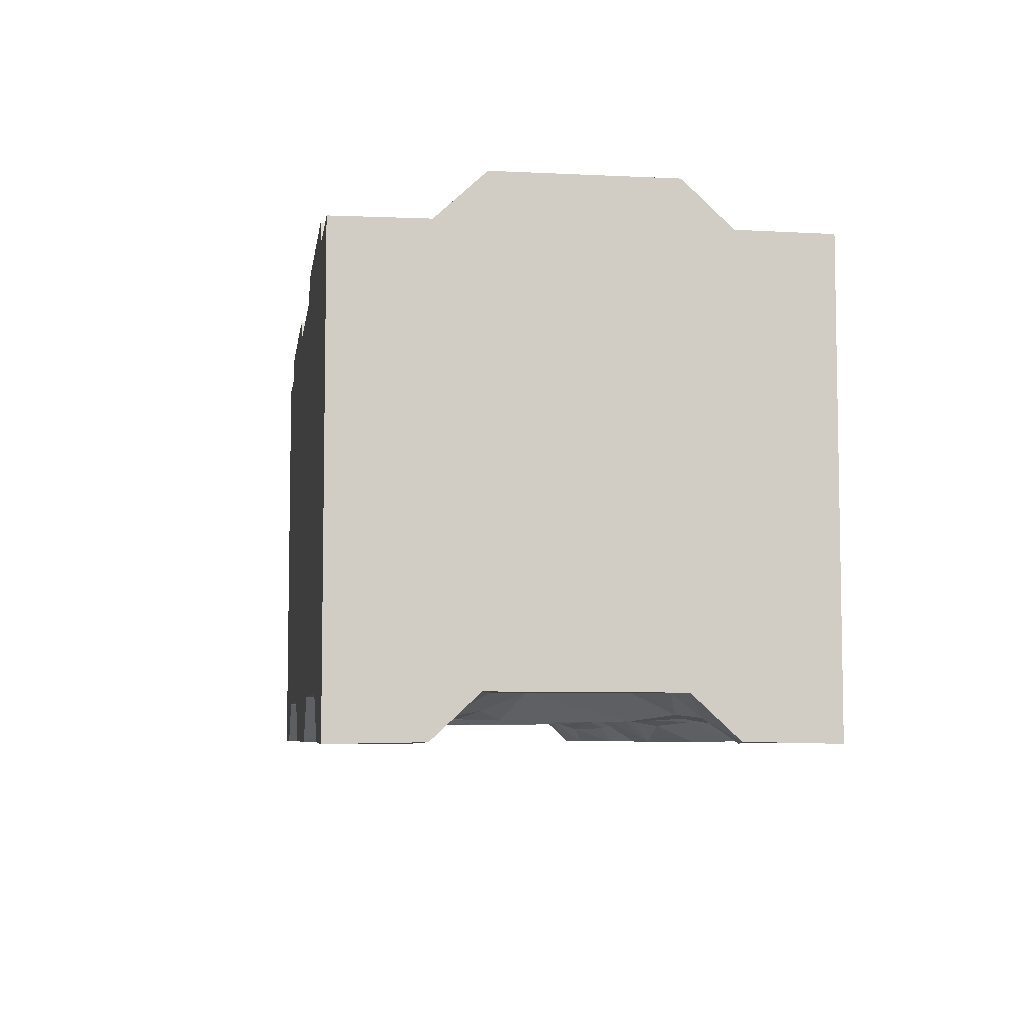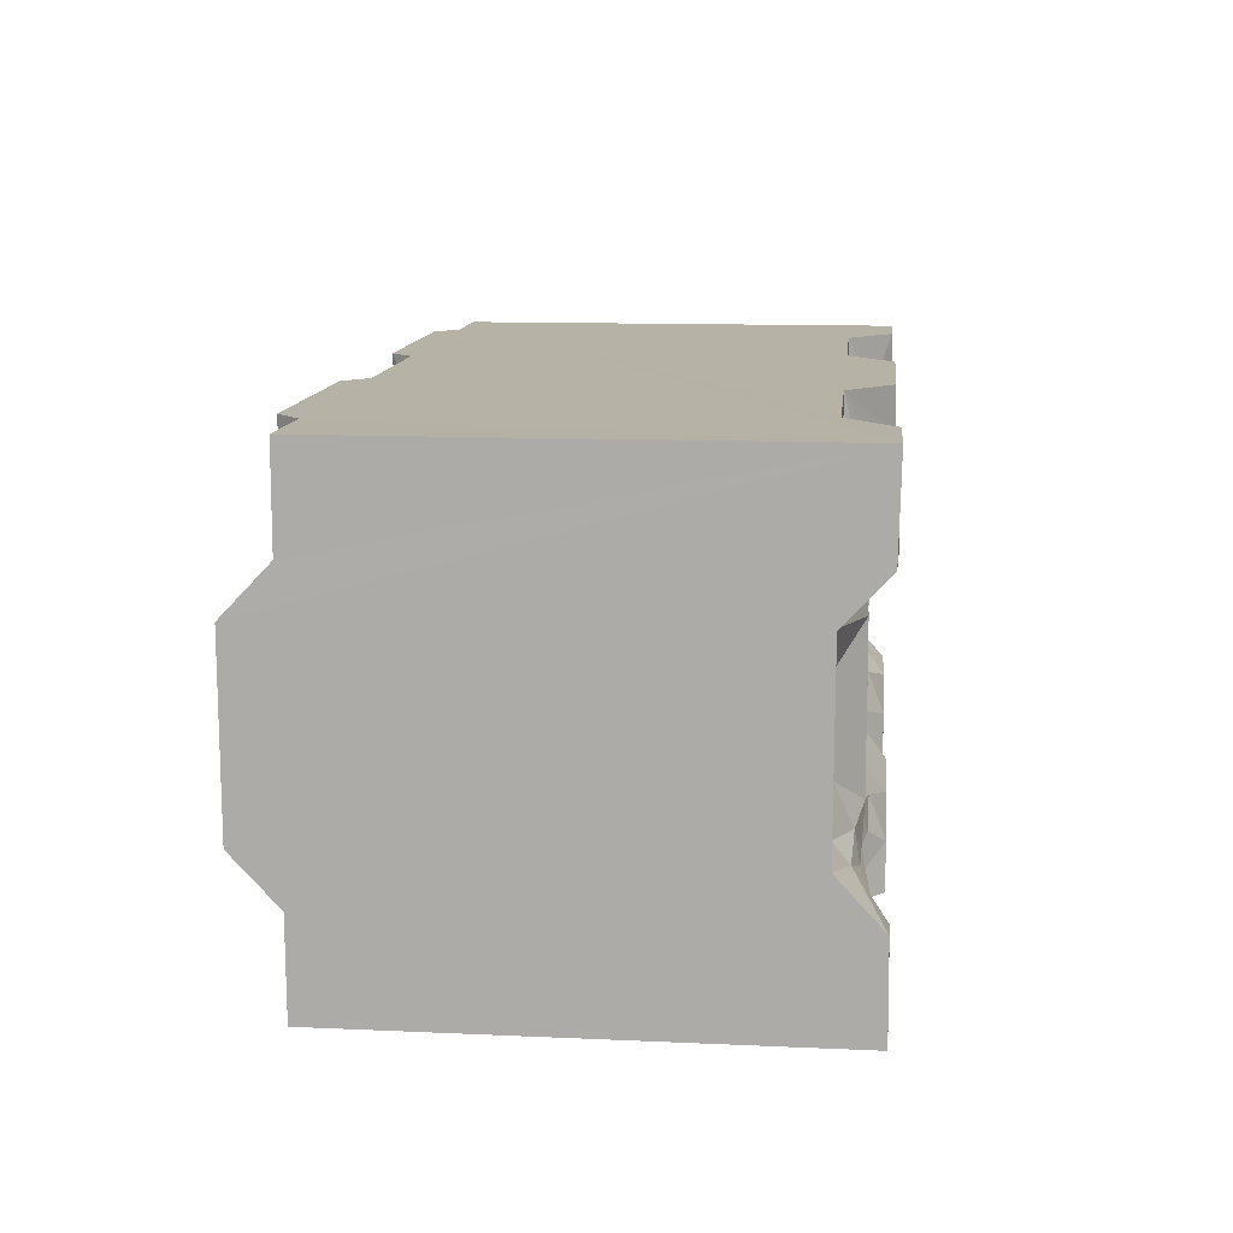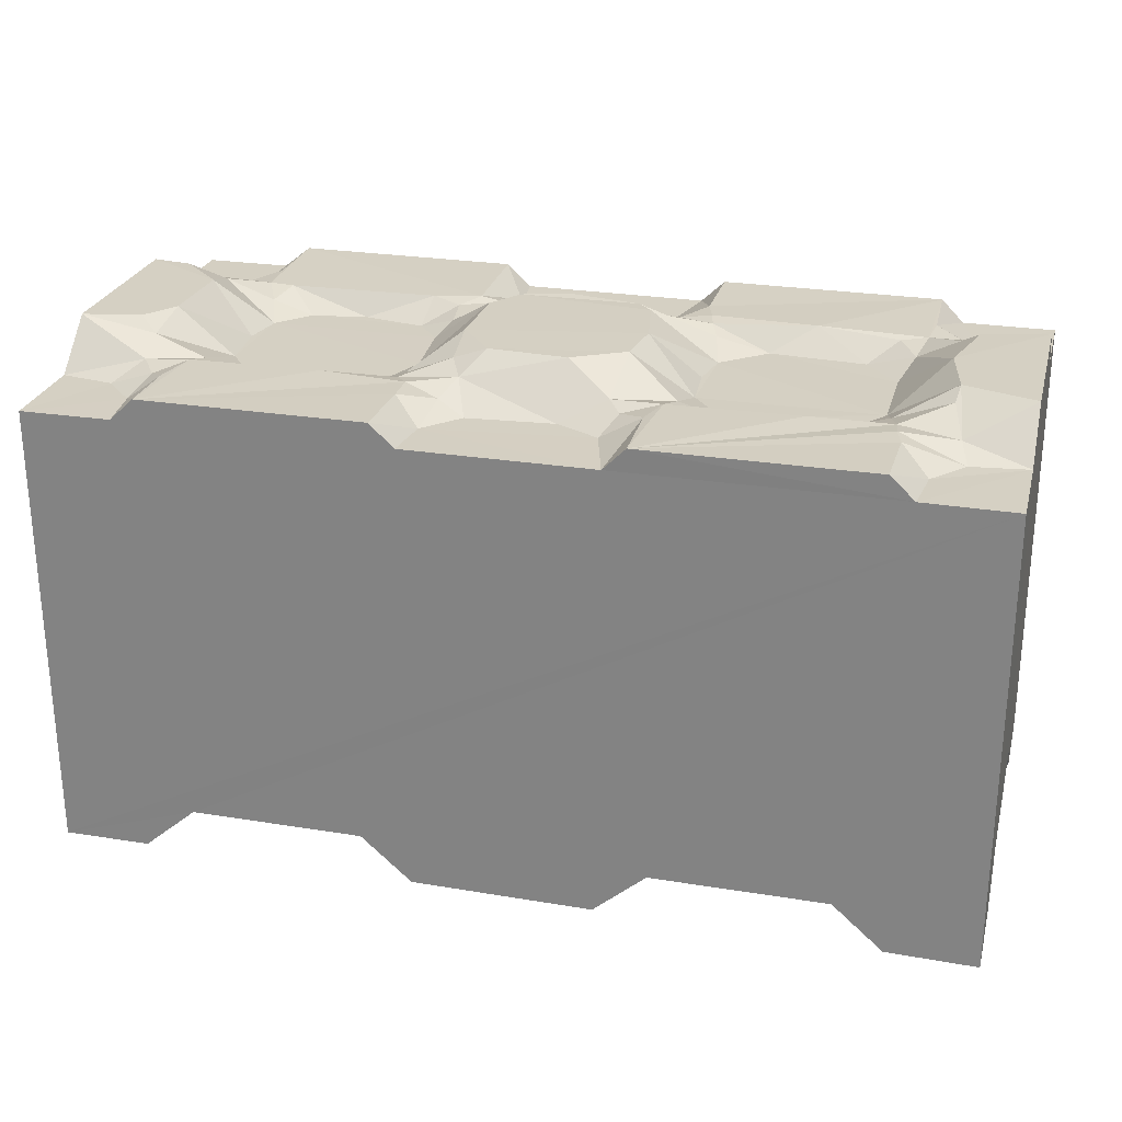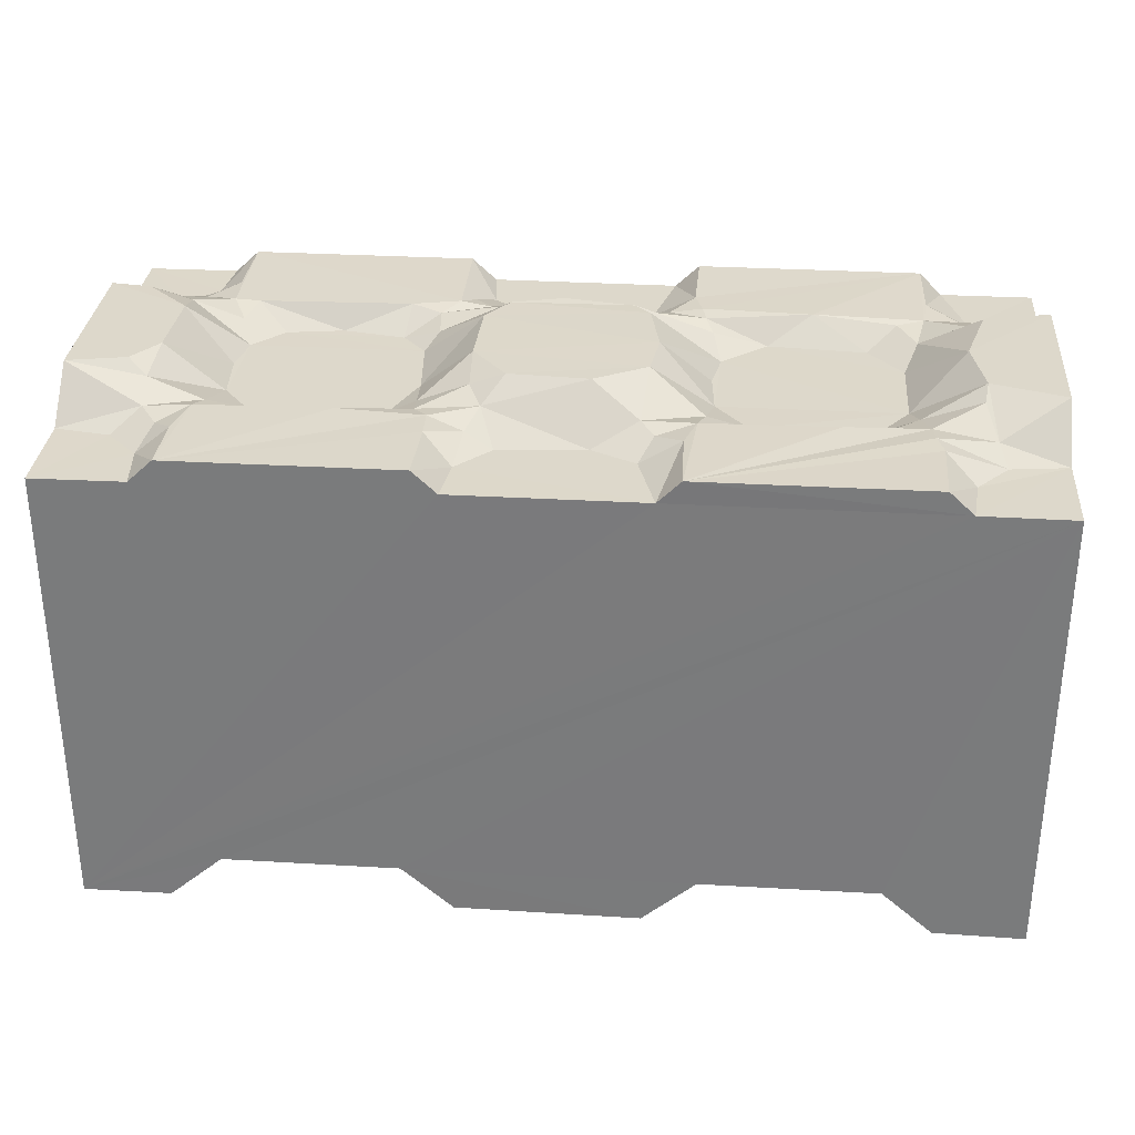
<metadata>
{"format":"obj","ext":"obj","renderer":"f3d","projection":"perspective","resolution":1024,"background":"white","views":[{"elev":-6.4,"azim":81.8,"up":"+Y"},{"elev":12.2,"azim":-84.0,"up":"+Z"},{"elev":25.9,"azim":-165.6,"up":"+Y"},{"elev":31.1,"azim":-175.3,"up":"+Y"}]}
</metadata>
<code>
o madsen_cinderblock_collision_madsen_cinderblock_collision.001
v 0.2402 0.006704 -0.03901
v 0.2202 7e-06 -0.03652
v 0.2365 4.9e-05 -0.02238
v 0.2526 0.01151 -0.02654
v 0.1978 0.001493 -0.04113
v 0.2617 0.01997 -2.7e-05
v 0.2526 0.01023 -0.04554
v 0.2393 0.000258 1e-06
v 0.1544 0.007344 -0.173
v 0.1634 6.2e-05 -0.1796
v 0.1781 9e-05 -0.1637
v 0.161 6.9e-05 -0.2
v 0.1791 0.01362 -0.1452
v 0.399 0.2 0
v 0.2188 0.000214 -0.1617
v 0.001 0.2 -0.2
v 0.1771 4.1e-05 -0.03544
v 0.2514 0.009122 -0.06673
v 0.2513 0.0091 -0.1364
v 0.238 0.01988 -0.08191
v 0.2372 0.01988 -0.1195
v 0.3554 0.009019 -0.04054
v 0.3601 0.000622 -5.2e-05
v 0.348 0.00962 -0.05646
v 0.3383 0.02 -4.1e-05
v 0.346 0.01167 -0.0342
v 0.2248 0.00833 -0.04757
v 0.2221 0.01996 -0.06415
v 0.2423 0.01318 -0.06414
v 0.2195 0.01988 -0.138
v 0.2406 0.01005 -0.05129
v 0.001 0 -0.2
v 0.0619 0.01993 -0.1999
v 0.0392 0.01023 -0.1495
v 0.05332 0.01106 -0.1633
v 0.03993 0.000622 -0.1999
v 0.04564 0.007344 -0.173
v 0.03643 6.9e-05 -0.1791
v 0.02341 3.1e-05 -0.1645
v 0.1488 0.008907 -0.1279
v 0.1629 0.009953 -0.1509
v 0.001019 0.000379 -0.1605
v 0.04287 0.01235 -0.1376
v 0.05133 0.009019 -0.1297
v 0.05202 0.009879 -0.1471
v 0.03797 0.006602 -0.1595
v 0.1381 0.01995 -0.1999
v 0.1472 0.01063 -0.1606
v 0.1599 0.007229 -0.1598
v 0.158 0.01343 -0.1352
v 0.1771 0.01994 -0.1359
v 0.1629 0.01989 -0.1197
v 0.1824 0.0199 -0.06153
v 0.1483 0.009463 -0.1433
v 0.3488 0.008889 -0.127
v 0.348 0.009904 -0.1488
v 0.3792 0.01988 -0.1366
v 0.2619 0.02006 -0.2
v 0.399 0 -0.2
v 0.3637 0.01987 -0.124
v 0.3577 0.0114 -0.1434
v 0.399 0.0194 -0.1398
v 0.2491 0.00924 -0.1743
v 0.2368 9.2e-05 -0.1796
v 0.2426 0.007526 -0.1609
v 0.2399 0.000622 -0.1999
v 0.2344 0.009471 -0.1518
v 0.3777 8.5e-05 -0.164
v 0.3521 0.008424 -0.1755
v 0.3595 0.007698 -0.1586
v 0.3751 0.01009 -0.1499
v 0.3459 0.01178 -0.1662
v 0.3634 6.2e-05 -0.1796
v 0.361 8e-05 -0.1999
v 0.399 0.000824 -0.1599
v 0.338 0.02009 -0.2
v 0.3755 0.01175 -0.05235
v 0.3569 0.01289 -0.06502
v 0.3486 0.009136 -0.07344
v 0.3736 0.01977 -0.06644
v 0.3988 0.01963 -0.06007
v 0.3519 0.008539 -0.02405
v 0.3755 1.6e-05 -0.03499
v 0.3636 8.4e-05 -0.02093
v 0.399 0 0
v 0.399 0.00072 -0.03994
v 0.3612 0.01008 -0.0489
v 0.2525 0.01019 -0.1544
v 0.2441 0.01205 -0.1385
v 0.3621 0.01988 -0.08191
v 0.2226 0.01293 -0.1462
v 0.02954 0.01213 -0.05375
v 0.03898 0.00936 -0.04693
v 0.02259 0.01996 -0.06408
v 0.05178 0.009548 -0.05821
v 0.05364 0.01138 -0.03489
v 0.001066 0.01925 -0.05989
v 0.05125 0.00919 -0.06546
v 0.03729 0.0199 -0.1195
v 0.03777 0.01987 -0.08044
v 0.000999 0.01943 -0.1397
v 0.02296 0.01994 -0.136
v 0.02031 7.3e-05 -0.03667
v 0.001 0.000848 -0.04012
v 0.06175 0.01991 -7.6e-05
v 0.03903 8.1e-05 -6e-05
v 0.03576 0.000536 -0.02412
v 0.001 0 0
v 0.04096 0.007623 -0.04055
v 0.1639 0.01042 -0.05204
v 0.1483 0.009498 -0.05742
v 0.1486 0.008993 -0.07373
v 0.1591 0.01416 -0.06556
v 0.1767 0.009239 -0.04896
v 0.1475 0.01008 -0.04714
v 0.162 0.01988 -0.08215
v 0.1601 0.000622 -5.9e-05
v 0.1458 0.01182 -0.03379
v 0.1636 7.1e-05 -0.0209
v 0.1384 0.01982 -6.3e-05
v 0.1597 0.00786 -0.04282
v 0.1582 0.005469 -0.03226
v 0.0273 0.01327 -0.1455
v 0.3716 0.2109 -0.0529
v 0.399 0.2003 -0.04064
v 0.3243 0.2001 -0.06317
v 0.2999 0.2002 -0.05941
v 0.399 0.22 -0.0619
v 0.3377 0.2092 -0.05107
v 0.3423 0.2061 -0.0634
v 0.3487 0.2093 -0.05035
v 0.2626 0.2001 -0.07692
v 0.3759 0.2002 -0.037
v 0.3619 0.2002 -0.02225
v 0.3594 0.2002 -2e-06
v 0.3629 0.206 -0.04201
v 0.3498 0.2094 -0.03291
v 0.3817 0.2198 -0.0638
v 0.3626 0.2199 -0.08249
v 0.3638 0.2146 -0.0646
v 0.3372 0.2002 -0.07704
v 0.3406 0.2003 -0.09557
v 0.2263 0.2198 -0.06725
v 0.2363 0.2199 -0.08186
v 0.228 0.213 -0.05576
v 0.3488 0.2099 -0.1722
v 0.3623 0.2003 -0.1775
v 0.2449 0.2072 -0.03791
v 0.2376 0.2078 -0.04624
v 0.2405 0.2002 -2e-06
v 0.349 0.2099 -1e-06
v 0.251 0.2099 -6e-06
v 0.2506 0.2096 -0.04519
v 0.399 0.2 -0.2
v 0.3594 0.2002 -0.2
v 0.349 0.2099 -0.2
v 0.2712 0.2095 -0.04962
v 0.2731 0.2001 -0.06423
v 0.2369 0.2199 -0.1161
v 0.1621 0.22 -0.1019
v 0.2571 0.2054 -0.06807
v 0.258 0.208 -0.05488
v 0.2216 0.2198 -0.1354
v 0.1874 0.2199 -0.1375
v 0.2362 0.2146 -0.1354
v 0.2305 0.211 -0.1471
v 0.2406 0.2002 -0.2
v 0.251 0.2099 -0.2
v 0.2381 0.2001 -0.1781
v 0.1588 0.2 -0.1998
v 0.2511 0.2092 -0.1532
v 0.2358 0.2055 -0.1586
v 0.2505 0.2096 -0.1679
v 0.2924 0.2002 -0.1404
v 0.1865 0.2001 -0.1598
v 0.2698 0.2 -0.134
v 0.3385 0.2001 -0.1202
v 0.2574 0.2077 -0.1452
v 0.2238 0.2001 -0.163
v 0.2597 0.2001 -0.1093
v 0.2581 0.2048 -0.1324
v 0.3444 0.2101 -0.1532
v 0.2882 0.21 -0.1515
v 0.3648 0.208 -0.152
v 0.3656 0.2144 -0.1384
v 0.3739 0.2198 -0.1327
v 0.3988 0.22 -0.1383
v 0.399 0.2003 -0.1594
v 0.3638 0.2198 -0.1185
v 0.3574 0.2062 -0.1625
v 0.376 0.2002 -0.163
v 0.3267 0.2 -0.1354
v 0.3198 0.2042 -0.144
v 0.3414 0.2078 -0.1441
v 0.02523 0.2005 -0.1631
v 0.05304 0.2097 -0.1573
v 0.05029 0.2094 -0.167
v 0.03809 0.2002 -0.1778
v 0.04057 0.2002 -0.2
v 0.02858 0.2067 -0.1532
v 0.05417 0.2086 -0.1477
v 0.05101 0.2099 -0.2
v 0.149 0.2099 -0.2
v 0.05762 0.2053 -0.1337
v 0.06998 0.2061 -0.1452
v 0.07381 0.2001 -0.1363
v 0.06091 0.2001 -0.1184
v 0.001005 0.2002 -0.1594
v 0.1389 0.2001 -0.1184
v 0.165 0.2198 -0.1246
v 0.1673 0.2088 -0.1501
v 0.0887 0.21 -0.1515
v 0.1041 0.2003 -0.1407
v 0.1246 0.2004 -0.137
v 0.1406 0.2003 -0.09557
v 0.1419 0.2064 -0.1397
v 0.145 0.2098 -0.1525
v 0.1373 0.2002 -0.07704
v 0.141 0.2059 -0.06072
v 0.1443 0.2087 -0.05272
v 0.1658 0.2114 -0.05489
v 0.06084 0.2001 -0.08121
v 0.118 0.2001 -0.06026
v 0.1674 0.2198 -0.07344
v 0.2042 0.2201 -0.06207
v 0.1742 0.2196 -0.06588
v 0.00105 0.2199 -0.1385
v 0.03213 0.2199 -0.1287
v 0.03328 0.2154 -0.1366
v 0.0377 0.22 -0.1003
v 0.1603 0.2075 -0.04505
v 0.1496 0.2095 -0.03322
v 0.1813 0.2064 -0.04679
v 0.168 0.2 -0.03329
v 0.217 0.2001 -0.0401
v 0.149 0.2099 -6e-06
v 0.238 0.2001 -0.02213
v 0.1594 0.2001 -4.2e-05
v 0.05014 0.2093 -0.0329
v 0.09917 0.2101 -0.04804
v 0.06343 0.2083 -0.05226
v 0.05522 0.2064 -0.06575
v 0.03632 0.2064 -0.04349
v 0.05194 0.2092 -0.04852
v 0.07593 0.2001 -0.06315
v 0.001123 0.2001 -0.04071
v 0.1461 0.2097 -0.04509
v 0.03112 0.2 -0.03304
v 0.05101 0.2099 -1e-06
v 0.03622 0.2146 -0.0646
v 0.02952 0.2198 -0.06882
v 0.02901 0.2111 -0.05367
v 0.00106 0.22 -0.06161
v 0.1614 0.2063 -0.1579
v 0.04116 0.2 -0.000208
v 0.001 0.2 0
v 0.1499 0.2094 -0.1668
v 0.1673 0.2001 -0.1695
f 3 2 1
f 4 3 1
f 2 5 27
f 2 27 1
f 1 27 31
f 7 1 31
f 9 47 10
f 10 47 12
f 12 11 10
f 15 13 11
f 15 30 13
f 3 17 2
f 2 17 5
f 15 11 12
f 58 12 47
f 120 8 6
f 6 8 4
f 8 17 3
f 4 8 3
f 18 20 19
f 21 20 28
f 23 25 82
f 22 26 24
f 22 24 87
f 14 6 25
f 82 25 26
f 27 53 28
f 5 53 27
f 4 1 7
f 6 14 120
f 29 28 20
f 20 18 29
f 7 31 18
f 18 31 29
f 31 28 29
f 31 27 28
f 36 32 16
f 33 36 16
f 39 42 32
f 38 39 32
f 38 32 36
f 33 37 38
f 33 38 36
f 33 16 47
f 40 116 112
f 35 37 33
f 123 101 42
f 123 42 39
f 46 123 39
f 34 45 43
f 44 43 45
f 46 39 38
f 46 38 37
f 35 46 37
f 34 123 46
f 45 34 46
f 45 46 35
f 48 41 54
f 30 51 13
f 48 47 9
f 16 58 47
f 49 48 9
f 49 9 10
f 11 49 10
f 41 11 13
f 41 48 49
f 41 49 11
f 50 51 52
f 116 40 52
f 53 52 51
f 52 40 50
f 51 54 13
f 50 40 54
f 54 51 50
f 41 13 54
f 55 60 90
f 79 55 90
f 80 60 57
f 70 71 61
f 61 55 56
f 81 57 62
f 61 60 55
f 65 64 63
f 64 15 12
f 64 12 66
f 66 12 58
f 65 88 67
f 65 15 64
f 15 65 67
f 88 65 63
f 88 63 58
f 64 66 63
f 63 66 58
f 68 70 73
f 68 71 70
f 70 69 73
f 70 72 69
f 74 68 73
f 74 69 76
f 75 68 74
f 59 75 74
f 74 76 59
f 105 120 14
f 75 71 68
f 62 71 75
f 73 69 74
f 62 57 71
f 70 56 72
f 57 60 61
f 61 71 57
f 61 56 70
f 69 72 76
f 78 24 79
f 77 87 80
f 87 24 78
f 77 80 81
f 78 79 90
f 80 87 78
f 86 77 81
f 80 78 90
f 22 82 26
f 84 82 22
f 83 22 87
f 83 84 22
f 23 82 84
f 85 23 84
f 85 84 83
f 25 23 14
f 14 23 85
f 85 83 86
f 77 83 87
f 86 83 77
f 89 88 19
f 67 88 89
f 89 30 91
f 21 30 89
f 89 91 67
f 91 15 67
f 30 15 91
f 51 30 28
f 57 81 80
f 60 80 90
f 28 30 21
f 19 20 21
f 19 21 89
f 94 92 97
f 95 94 98
f 95 92 94
f 95 93 92
f 96 93 95
f 98 100 44
f 100 94 102
f 98 94 100
f 94 97 101
f 103 104 97
f 93 103 92
f 109 103 93
f 107 103 109
f 103 97 92
f 107 106 103
f 108 106 105
f 108 104 106
f 76 16 59
f 106 104 103
f 105 106 107
f 96 109 93
f 96 105 107
f 107 109 96
f 53 51 28
f 53 116 52
f 110 111 113
f 113 111 112
f 5 114 53
f 115 111 110
f 114 110 53
f 116 113 112
f 53 113 116
f 110 113 53
f 115 121 118
f 119 120 122
f 120 119 117
f 120 118 122
f 17 122 121
f 121 110 114
f 17 121 114
f 121 115 110
f 17 114 5
f 8 119 17
f 8 117 119
f 120 117 8
f 122 118 121
f 122 17 119
f 43 123 34
f 44 100 99
f 99 100 102
f 43 102 123
f 99 102 43
f 43 44 99
f 102 94 101
f 102 101 123
f 158 127 126
f 124 125 128
f 130 129 131
f 141 126 130
f 127 157 129
f 127 129 126
f 130 126 129
f 126 141 132
f 137 134 136
f 133 14 125
f 136 134 133
f 134 135 14
f 134 14 133
f 131 136 124
f 133 125 124
f 136 133 124
f 140 124 138
f 139 140 138
f 138 124 128
f 138 128 139
f 143 225 145
f 226 225 143
f 143 144 224
f 14 135 108
f 149 148 153
f 150 151 152
f 235 148 149
f 145 235 149
f 155 147 154
f 191 188 154
f 147 191 154
f 156 146 147
f 156 147 155
f 162 153 157
f 235 145 225
f 126 132 158
f 151 135 134
f 137 151 134
f 180 132 141
f 150 135 151
f 131 137 136
f 162 157 158
f 161 158 132
f 127 158 157
f 162 158 161
f 164 166 175
f 163 166 164
f 163 165 166
f 168 169 173
f 167 169 168
f 170 167 59
f 171 173 172
f 171 178 183
f 159 160 144
f 163 210 159
f 169 179 172
f 170 169 167
f 169 172 173
f 183 178 174
f 178 176 174
f 175 166 179
f 179 166 172
f 179 169 258
f 178 181 176
f 176 180 177
f 176 181 180
f 193 194 182
f 183 193 182
f 190 184 191
f 182 190 146
f 167 156 155
f 59 167 155
f 185 187 184
f 185 186 187
f 188 184 187
f 154 59 155
f 139 128 189
f 182 184 190
f 147 190 191
f 191 184 188
f 147 146 190
f 193 192 194
f 192 177 194
f 168 156 167
f 177 180 141
f 177 141 142
f 174 176 192
f 192 176 177
f 183 174 193
f 174 192 193
f 215 218 160
f 186 128 187
f 186 189 128
f 198 195 197
f 16 208 199
f 208 198 199
f 197 195 196
f 208 195 198
f 195 200 196
f 209 207 218
f 202 203 199
f 202 198 197
f 199 198 202
f 204 206 205
f 201 204 205
f 204 207 206
f 227 200 208
f 208 200 195
f 206 207 214
f 205 206 212
f 206 213 212
f 201 205 212
f 210 160 159
f 175 211 164
f 163 164 210
f 213 206 214
f 214 207 209
f 212 213 214
f 209 218 215
f 220 221 219
f 209 215 160
f 214 216 217
f 218 223 219
f 223 220 219
f 223 218 222
f 223 240 220
f 143 224 226
f 226 233 225
f 233 235 225
f 224 144 160
f 226 221 233
f 200 227 228
f 200 228 229
f 231 234 233
f 221 231 233
f 233 234 235
f 227 253 228
f 232 236 238
f 228 230 207
f 231 232 234
f 238 234 232
f 234 238 150
f 245 240 223
f 245 241 240
f 222 245 223
f 243 248 239
f 222 242 245
f 246 248 243
f 240 247 220
f 247 232 231
f 220 247 231
f 248 255 239
f 252 246 243
f 242 241 245
f 236 249 238
f 238 108 150
f 207 222 218
f 244 240 241
f 251 252 250
f 253 252 251
f 253 246 252
f 253 251 230
f 239 244 243
f 253 230 228
f 255 238 249
f 255 108 238
f 237 152 153
f 237 150 152
f 258 254 175
f 175 254 211
f 254 258 257
f 237 234 150
f 135 150 108
f 217 211 254
f 256 255 248
f 108 255 256
f 235 237 148
f 212 214 217
f 257 217 254
f 234 237 235
f 148 237 153
f 59 16 199
f 199 203 170
f 179 258 175
f 203 257 170
f 169 170 258
f 59 199 170
f 246 256 248
f 255 249 239
f 257 258 170
f 188 59 154
f 14 86 81
f 128 125 59
f 125 14 59
f 101 97 208
f 32 42 16
f 42 101 16
f 253 227 108
f 246 253 108
f 76 58 16
f 75 59 14
f 75 14 62
f 14 85 86
f 14 81 62
f 108 256 246
f 187 128 59
f 101 208 16
f 187 59 188
f 104 108 208
f 105 14 108
f 97 104 208
f 227 208 108
f 35 95 44
f 48 54 40
f 118 47 48
f 44 45 35
f 35 33 96
f 118 48 40
f 105 96 33
f 40 112 111
f 35 96 95
f 95 98 44
f 118 40 111
f 111 115 118
f 47 118 120
f 249 236 232
f 203 202 197
f 232 247 249
f 196 201 203
f 201 212 203
f 197 196 203
f 247 240 249
f 217 257 203
f 212 217 203
f 249 240 244
f 249 244 239
f 26 76 72
f 72 56 55
f 88 58 7
f 88 18 19
f 6 4 58
f 58 4 7
f 88 7 18
f 26 72 55
f 55 79 24
f 76 26 25
f 26 55 24
f 151 157 153
f 183 182 156
f 182 146 156
f 151 153 152
f 156 168 173
f 137 131 151
f 131 129 151
f 171 183 156
f 173 171 156
f 129 157 151
f 25 6 58
f 25 58 76
f 105 47 120
f 105 33 47
f 216 209 210
f 216 214 209
f 211 217 216
f 164 211 210
f 210 211 216
f 160 210 209
f 218 219 226
f 226 219 221
f 220 231 221
f 226 224 218
f 224 160 218
f 252 243 244
f 244 241 242
f 252 244 250
f 244 242 250
f 222 207 230
f 196 200 201
f 201 200 229
f 207 204 228
f 204 201 229
f 242 222 230
f 230 251 242
f 251 250 242
f 229 228 204
f 132 180 144
f 162 161 145
f 161 132 144
f 145 161 143
f 149 153 162
f 144 143 161
f 149 162 145
f 144 180 159
f 181 178 165
f 178 171 166
f 171 172 166
f 166 165 178
f 165 163 159
f 165 159 181
f 181 159 180
f 142 139 189
f 140 139 141
f 184 194 185
f 130 131 140
f 141 130 140
f 142 141 139
f 131 124 140
f 177 142 189
f 189 186 185
f 184 182 194
f 189 185 177
f 194 177 185

</code>
